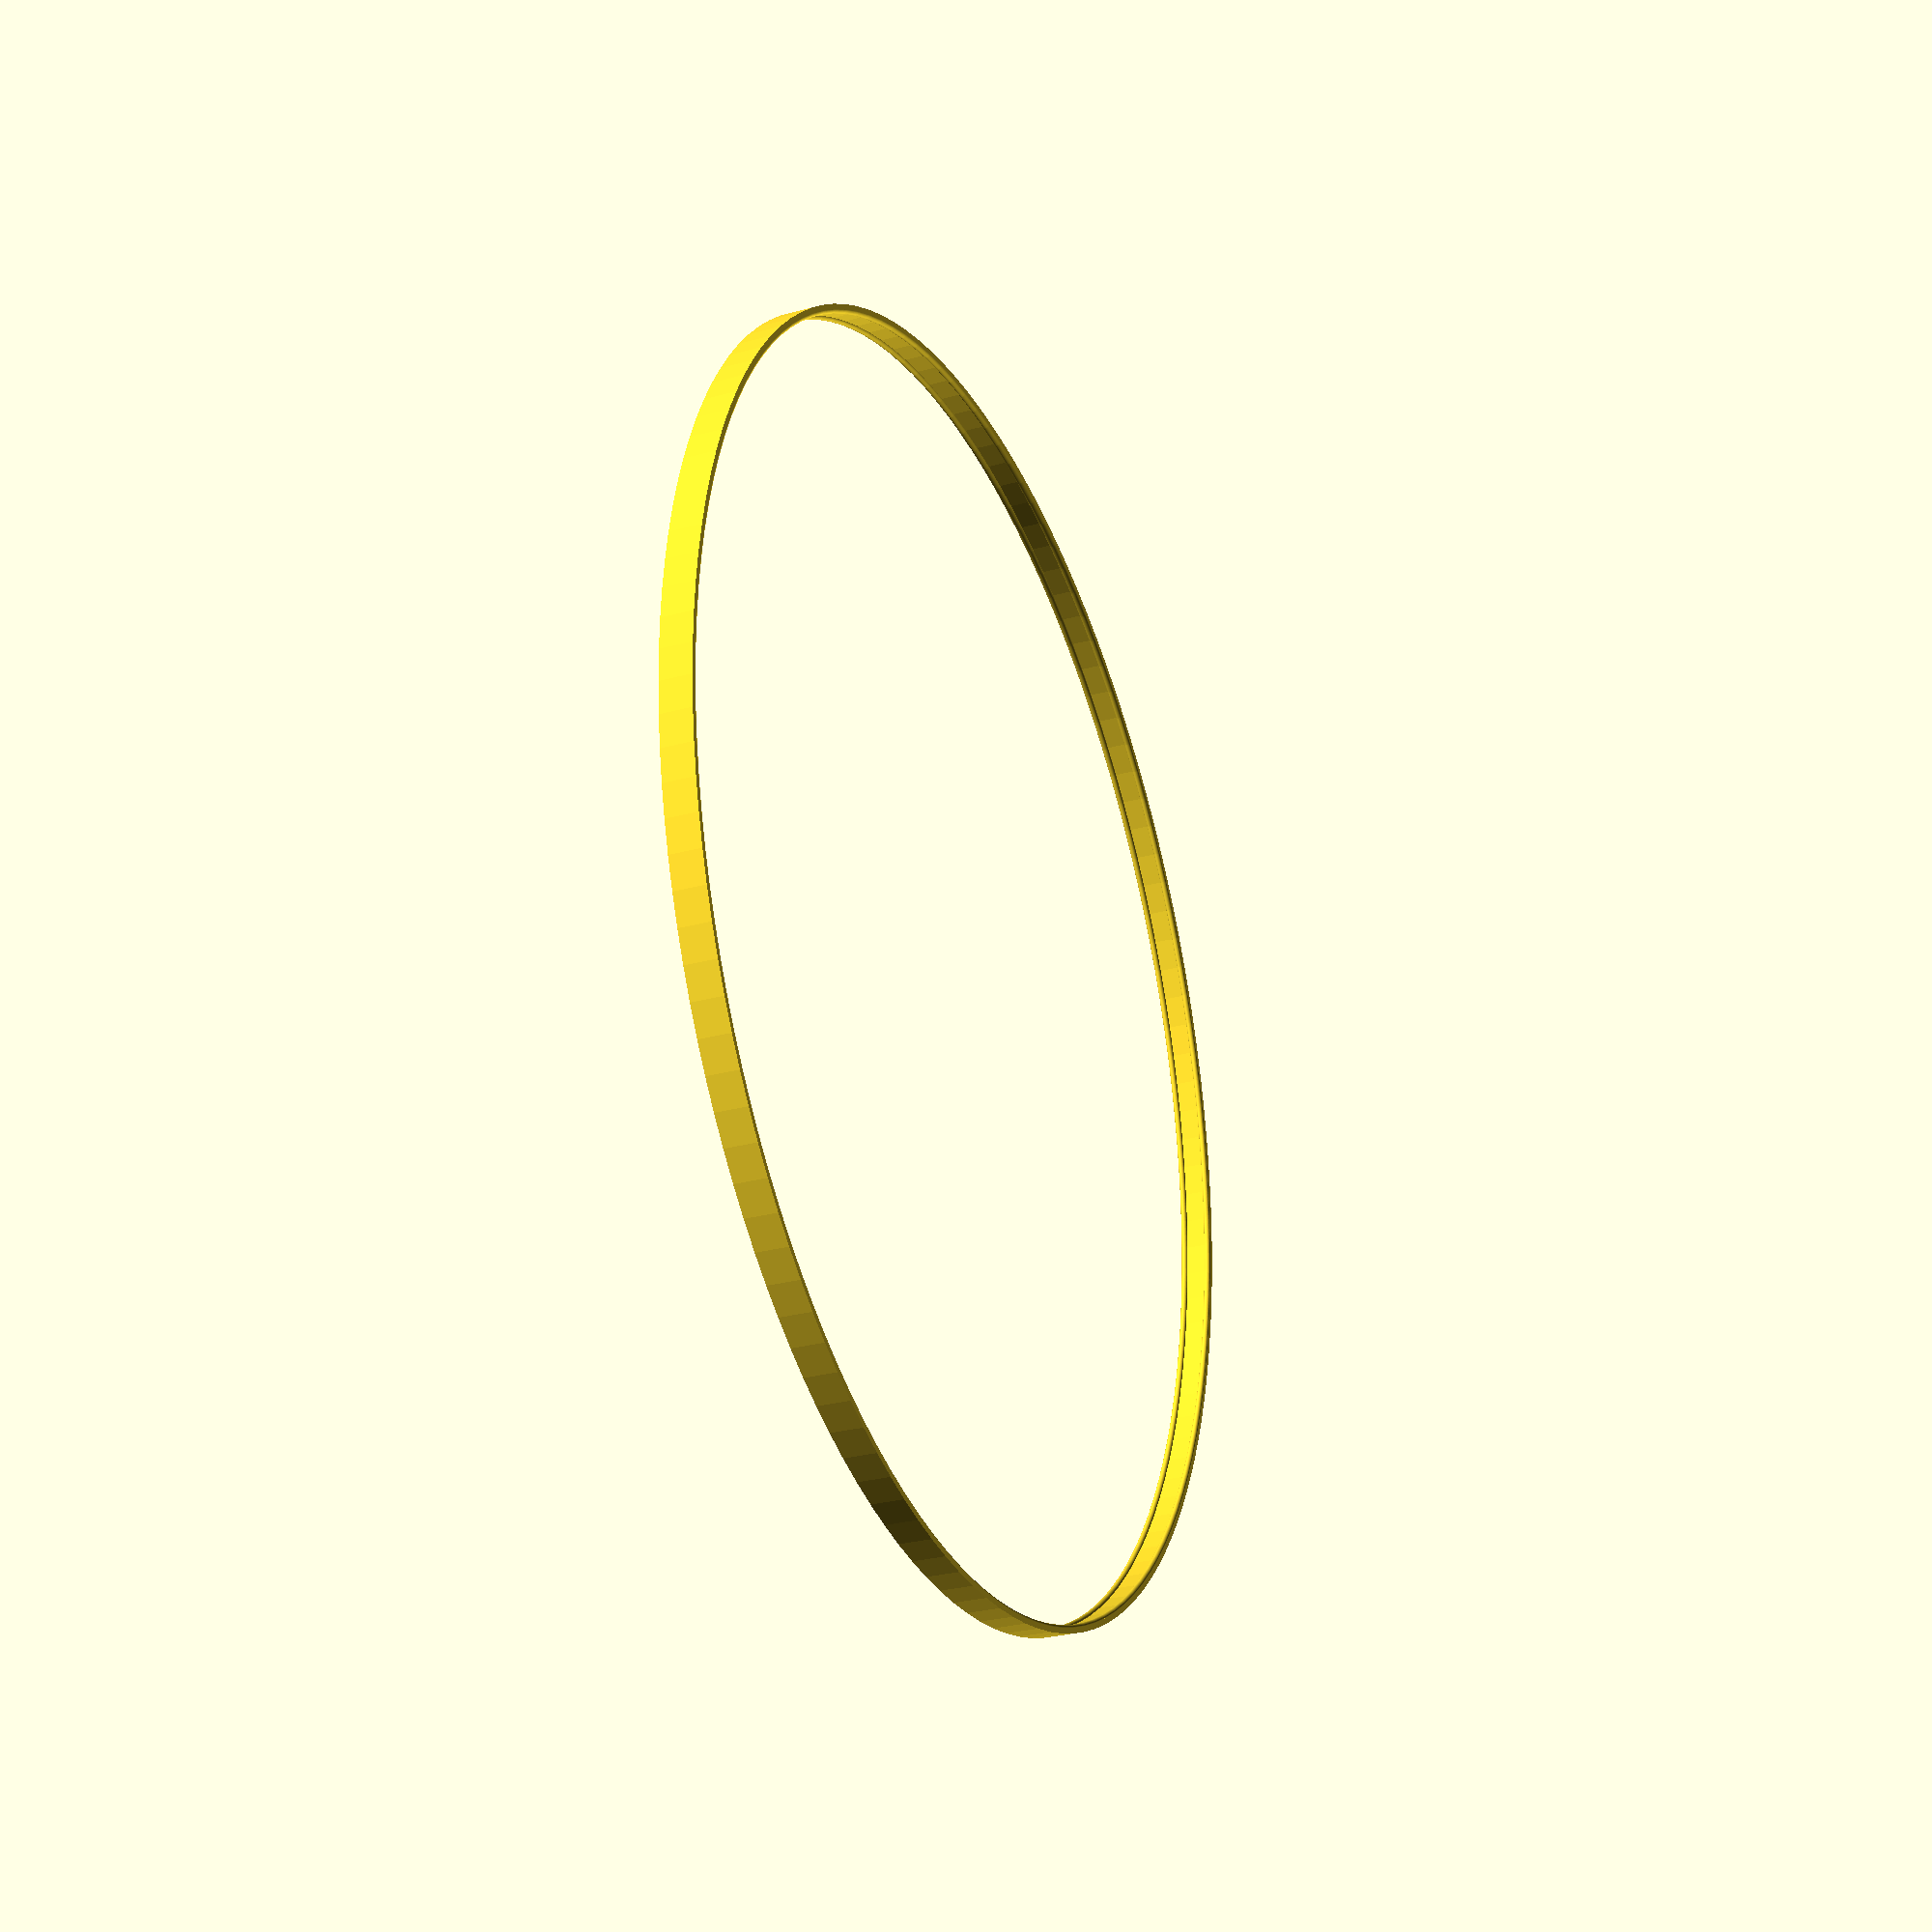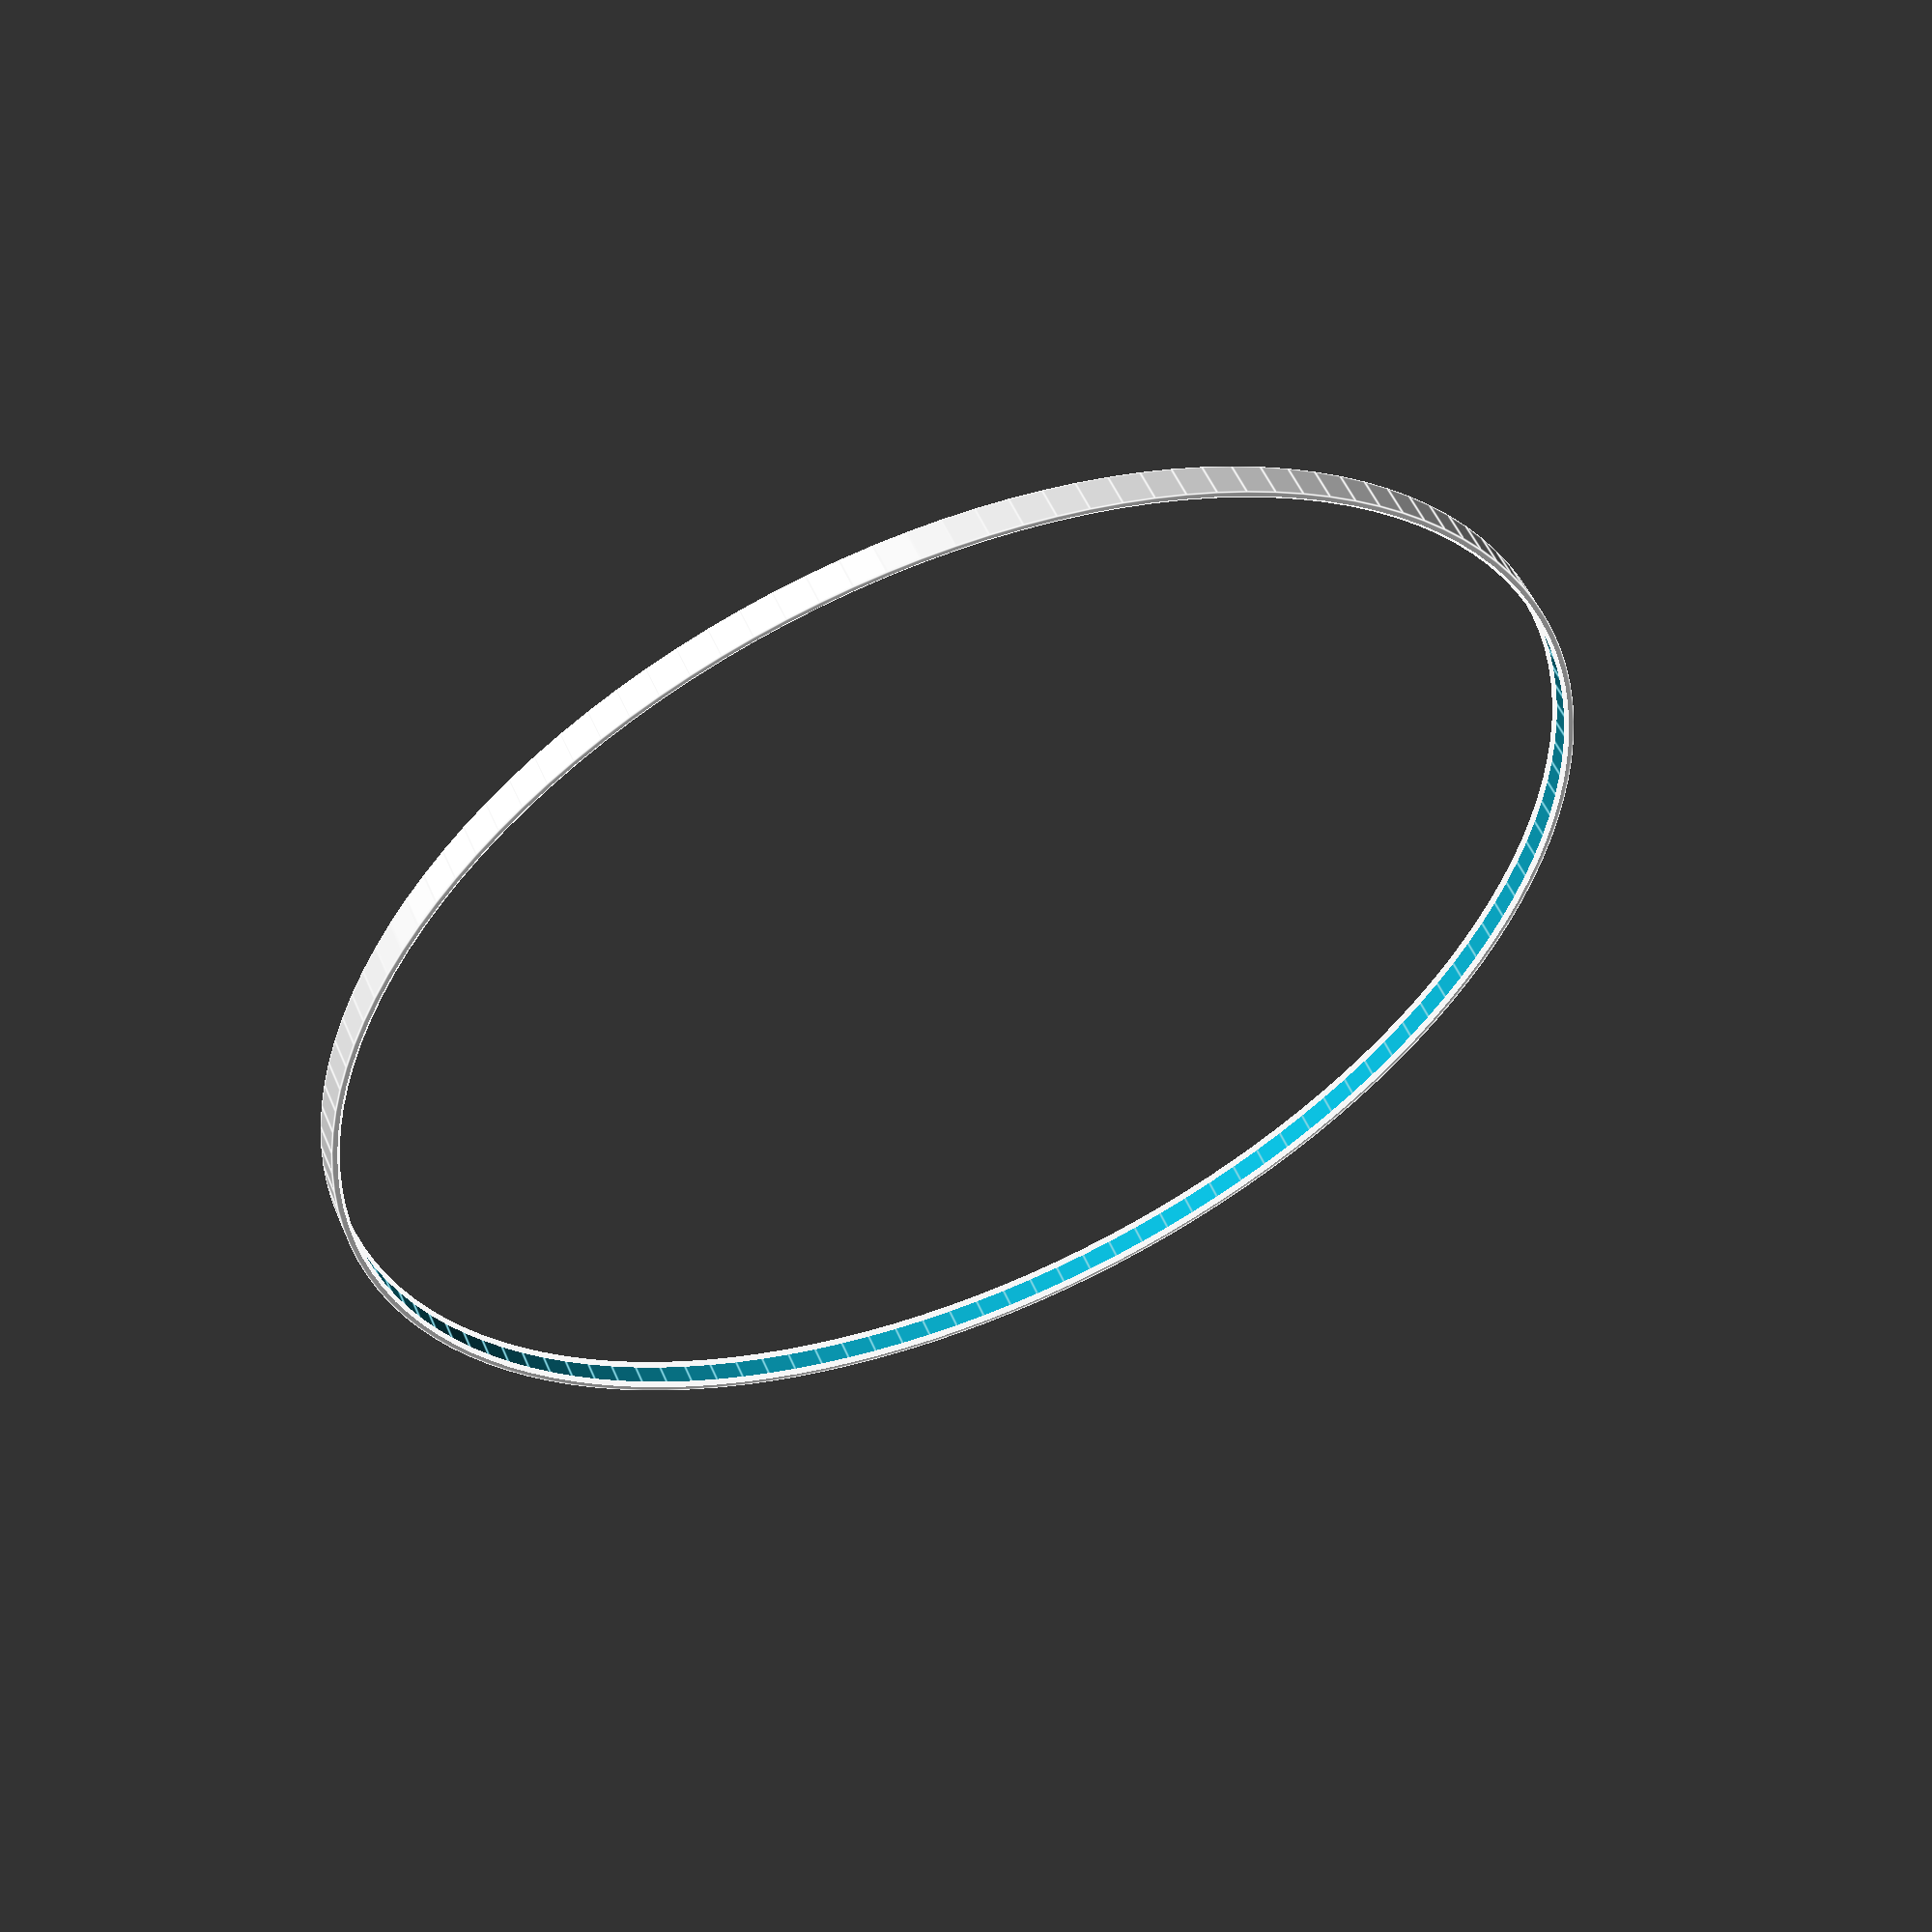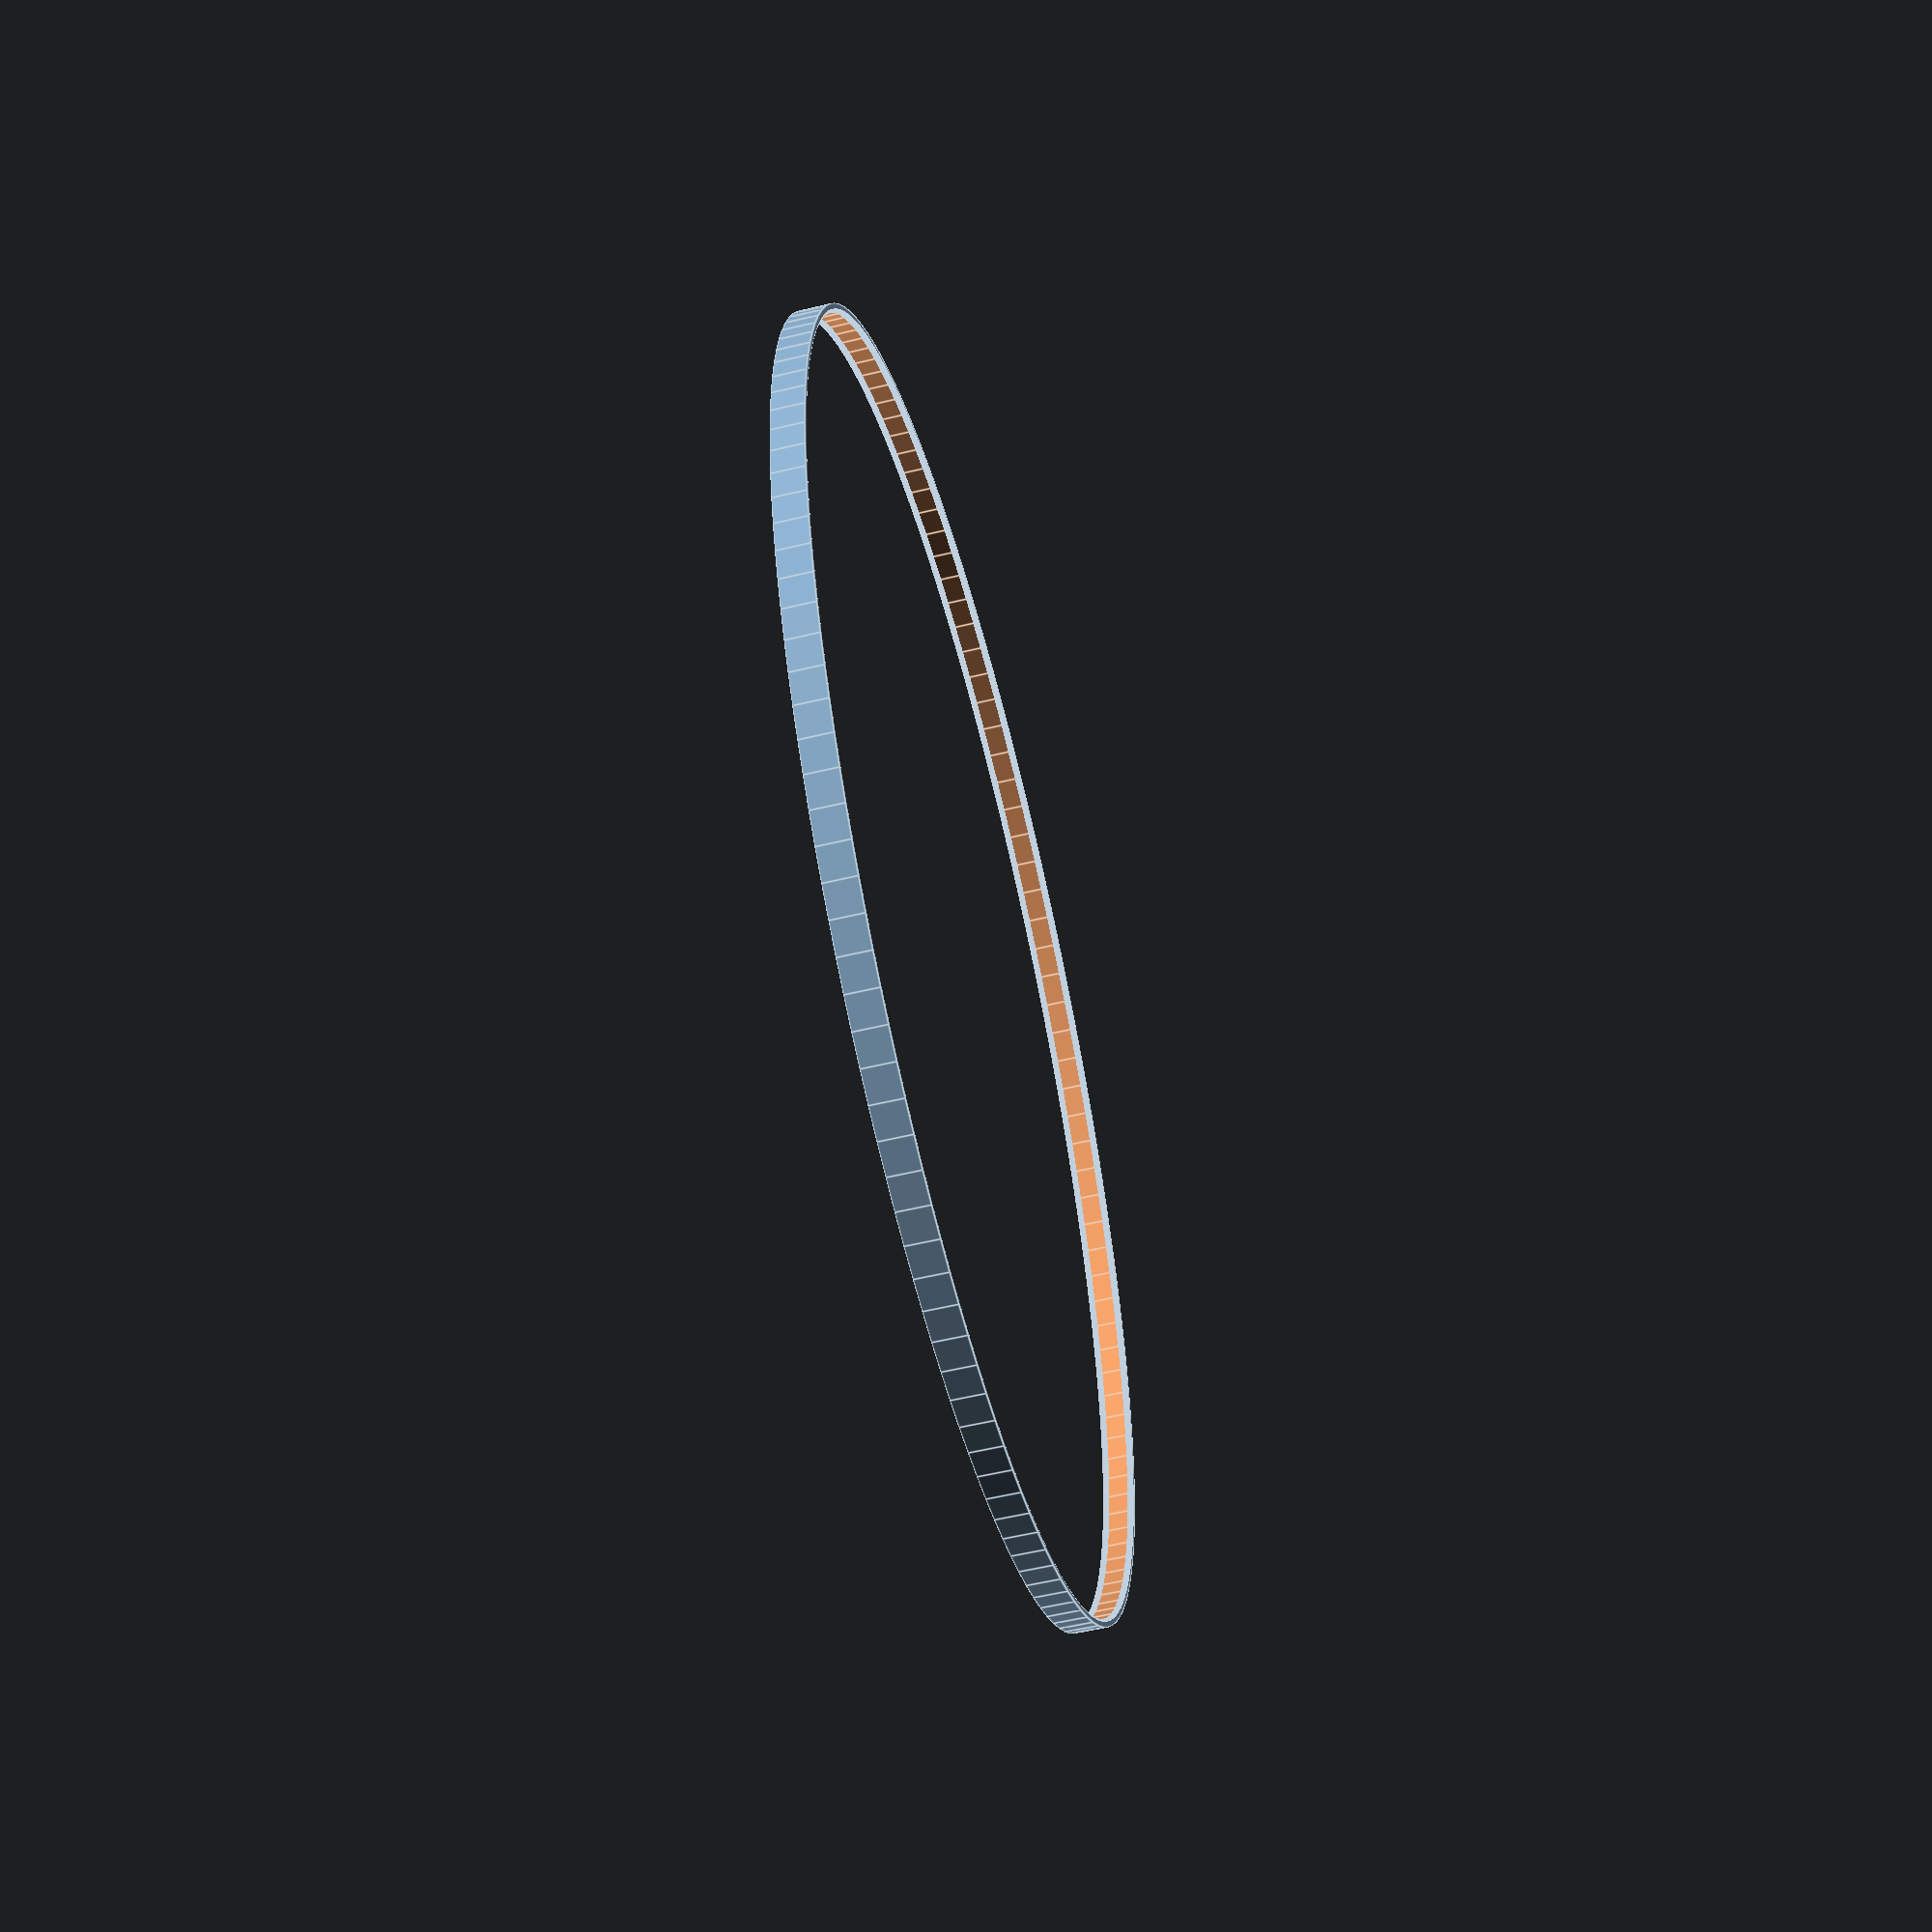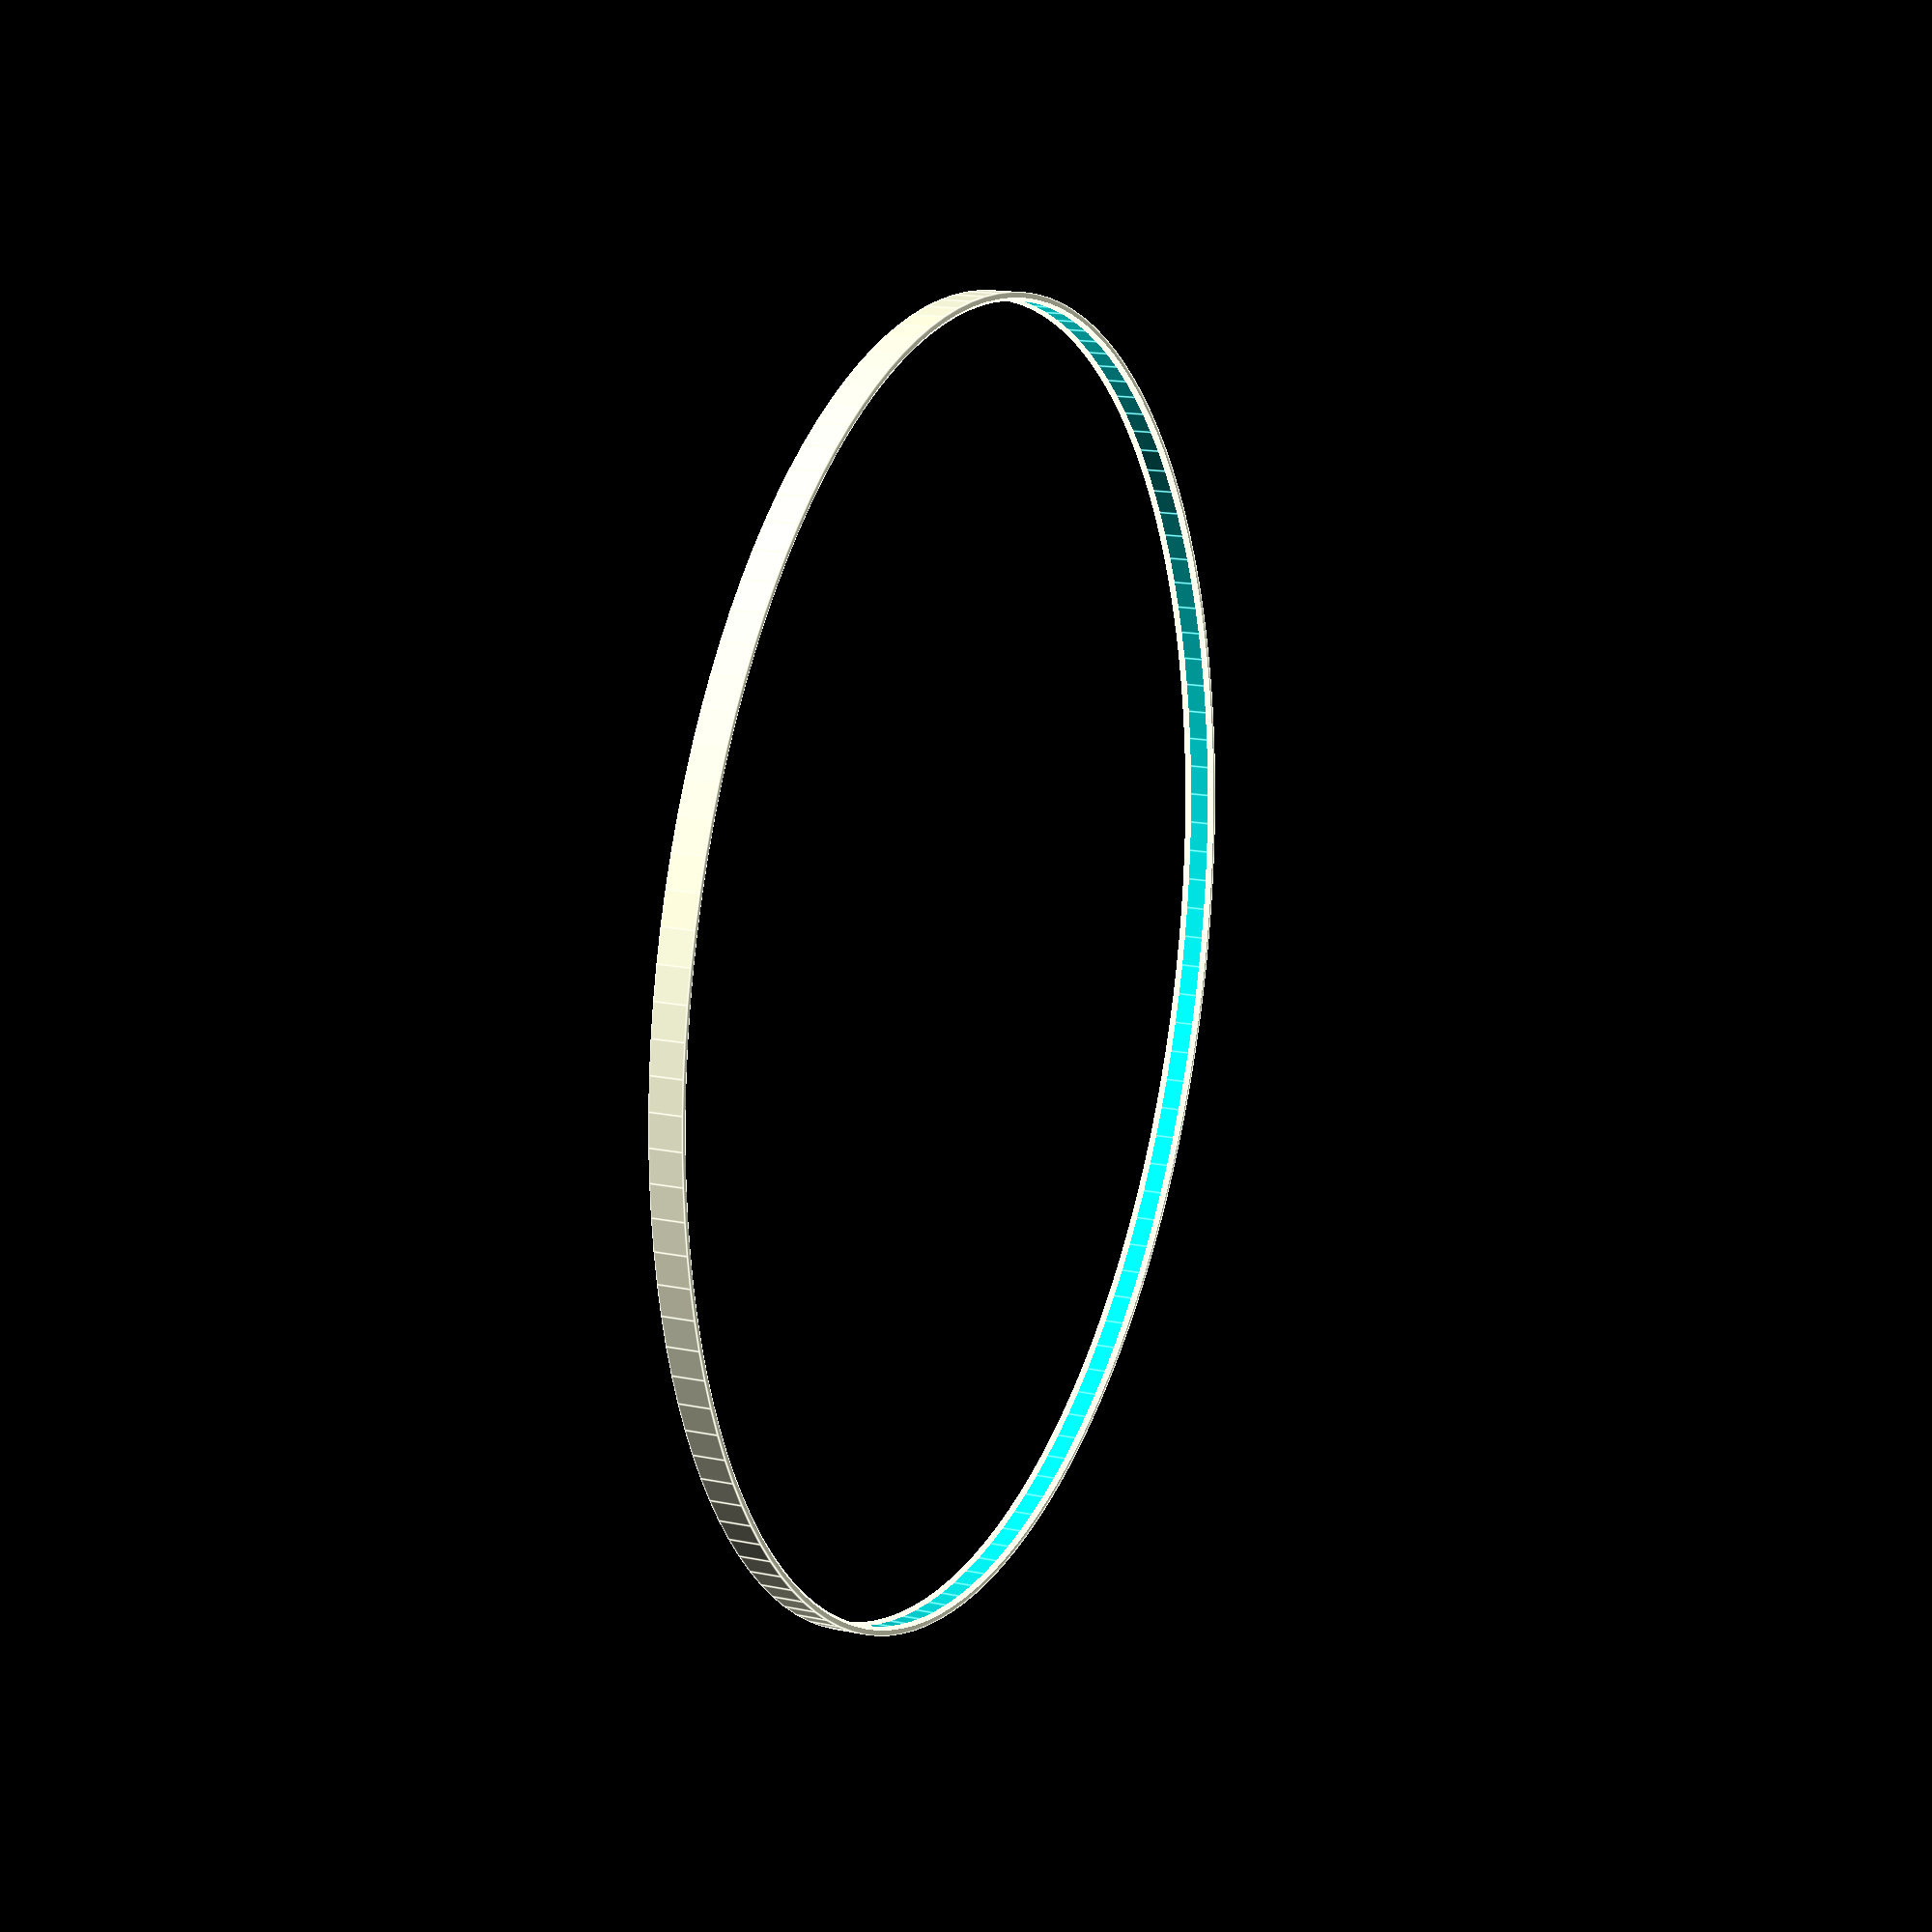
<openscad>
$fn=128;

cardboardSpool();

module cardboardSpool() {
    r=99.5;
    ww=0.42;
    t=ww*2;
    difference() {
      cylinder(r=r+t,h=5);
      translate([0,0,-0.1]) cylinder(r=r,h=6.2);
    }
  translate([0,0,0.5]) torus(r,0.5);
  translate([0,0,4.5]) torus(r,0.5);
}

module smallSpool() {
    difference() {
  cylinder(r=100,h=4.5);
  translate([0,0,-0.1]) cylinder(r=84,h=5);
}


intersection() {
  translate([0,0,-0.1]) hexGrid(10,1.7,2,11,11,[],[],"black");
  cylinder(r=84,h=1.5);
}
difference() {
  cylinder(r=10,h=1.5);
  translate([0,0,-0.1]) cylinder(r=2.25,h=1.7);
}

}

module torus(r1,r2) {
  rotate_extrude(convexity = 10, $fn=$fn)
    translate([r1, 0, 0])
    circle(r = r2, $fn=$fn);
}



module hexGrid(hexInradius,height,supportThickness,xLen,yLen,skipCells,cappedCells,color) {

  center=true;

  xu = hexCircumradius(hexInradius-supportThickness/2)*1.5;
  yu = hexInradius*2-supportThickness;
  eu = hexInradius-supportThickness/2;
 
  xdist = center ? -xu*xLen/2+xu/2 : 0;
  ydist = center ? -yu*yLen/2 : 0;

  translate([xdist,ydist,0]) {
    for ( ix = [0 : xLen-1] ){ 
      even=ix%2;
      x = xu*ix; 
      for ( iy = [0 : yLen-even] ){ 
        y = yu*iy+eu*even;

        shouldSkip = search([[ix,iy]], skipCells)[0] != [];
        shouldCap = search([[ix,iy]], cappedCells)[0] != [];
        
        //color("black", shouldSkip ? 0.1 : 1) label(x,y,ix,iy,hexInradius);

        if(!shouldSkip) {
          color(color, shouldSkip ? 0.1 : 1) translate([x,y,0]) hex(hexInradius,supportThickness,height,shouldCap);
        }
      }
    }
  }
}

module hex(hexInradius,supportThickness,height,shouldCap) {
  zMove = shouldCap ? 1.6 : -1;
  difference() {
    cylinder(r=hexCircumradius(hexInradius),h=height,$fn=6);
    translate([0,0,zMove]) cylinder(r=hexCircumradius(hexInradius-supportThickness),h=height+2,$fn=6);
  }
}

module label(x,y,ix,iy,hexInradius) {
  translate([x,y,0]) rotate([$vpr[0],$vpr[2],$vpr[1]]) text(text = str("[",ix,",",iy,"]"), size = hexInradius/3, halign = "center", valign = "center");
}

function hexCircumradius(hexInradius) = hexInradius/sqrt(3)*2;
</openscad>
<views>
elev=208.3 azim=2.0 roll=247.4 proj=p view=wireframe
elev=305.6 azim=274.3 roll=156.8 proj=p view=edges
elev=55.8 azim=132.8 roll=104.2 proj=p view=edges
elev=344.1 azim=89.4 roll=113.2 proj=p view=edges
</views>
